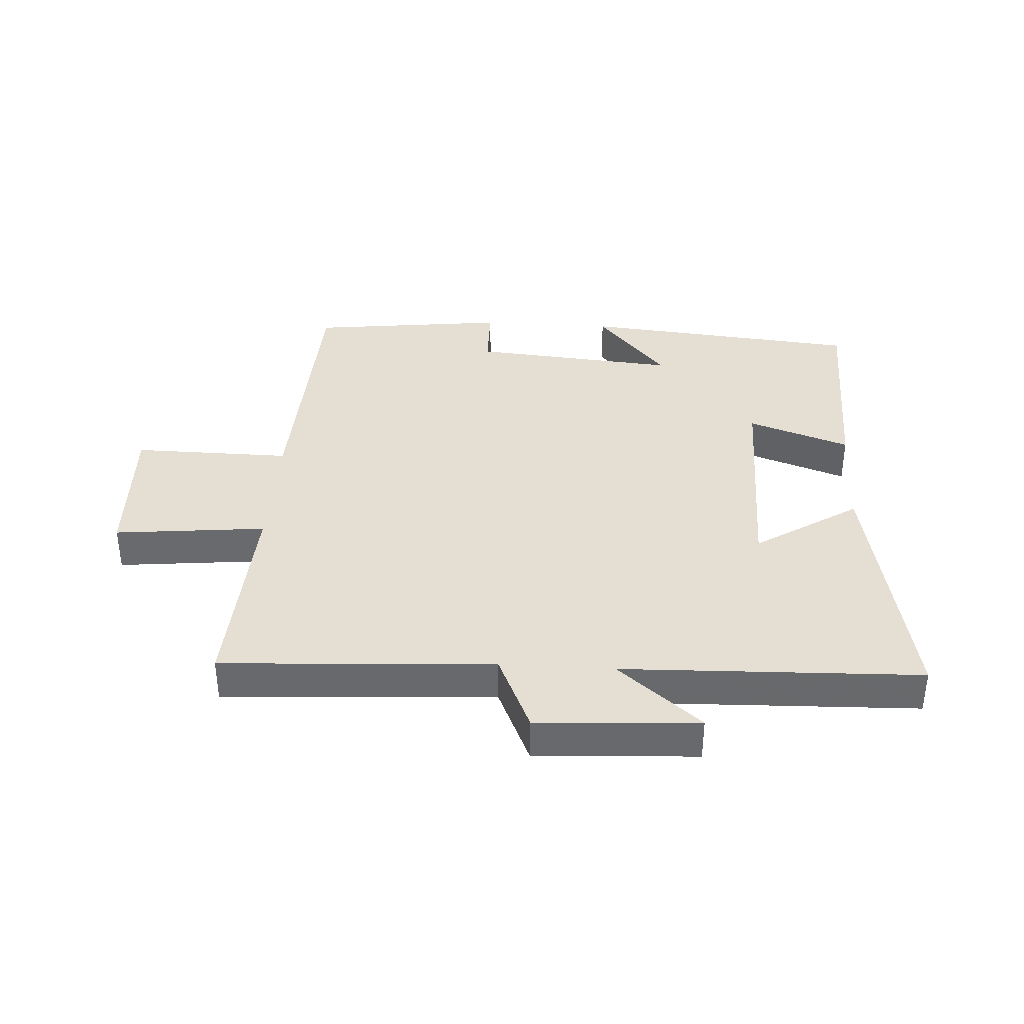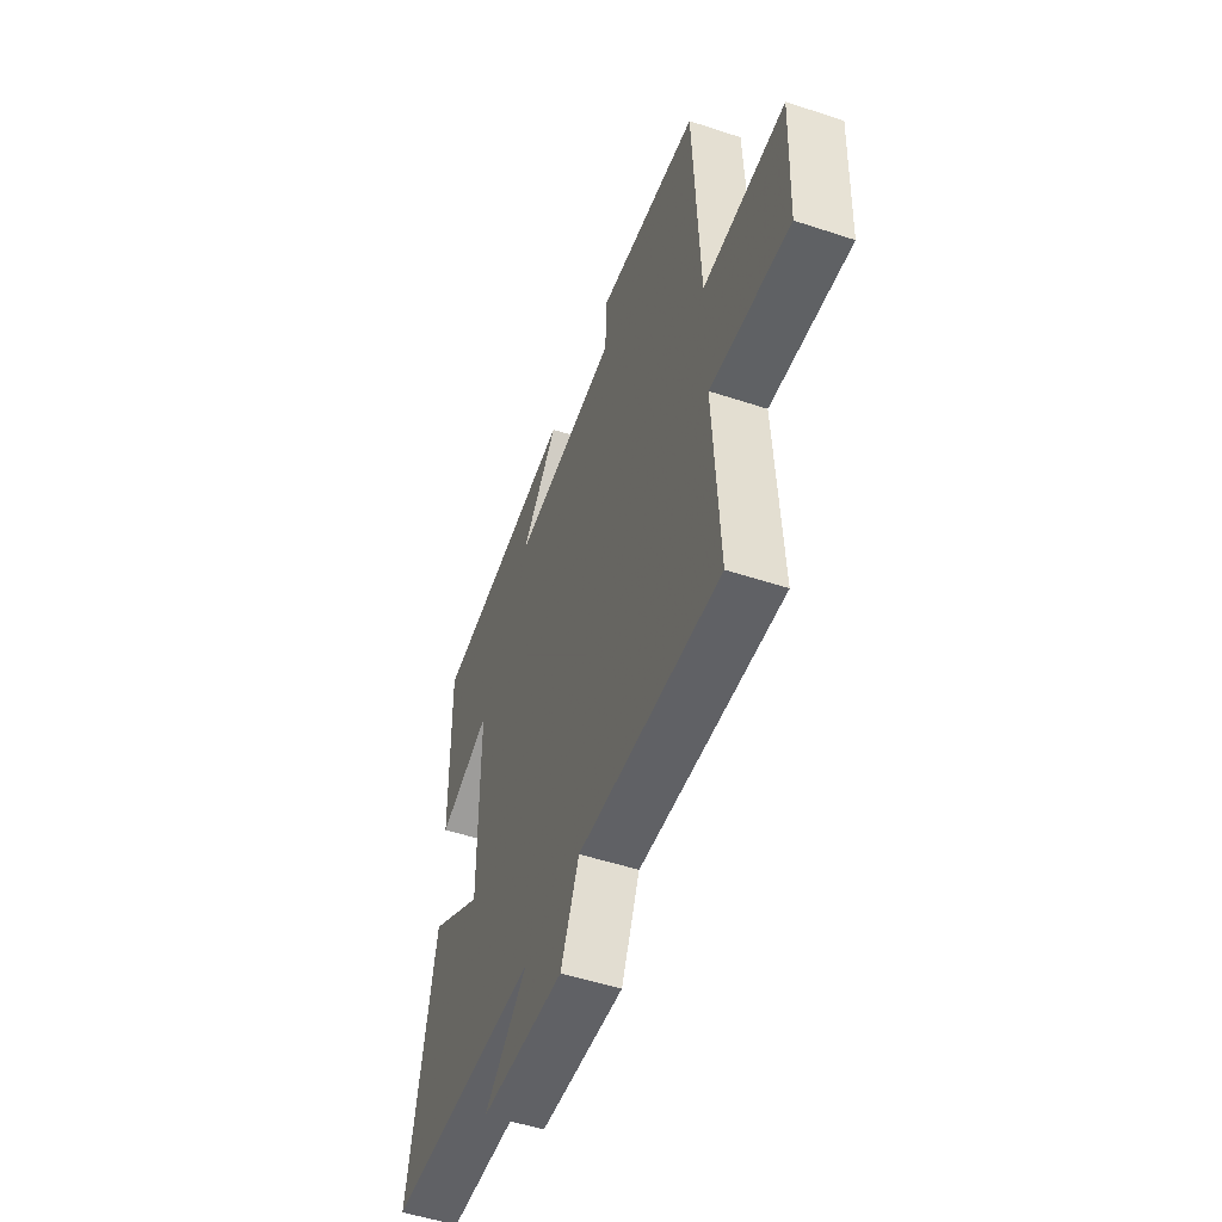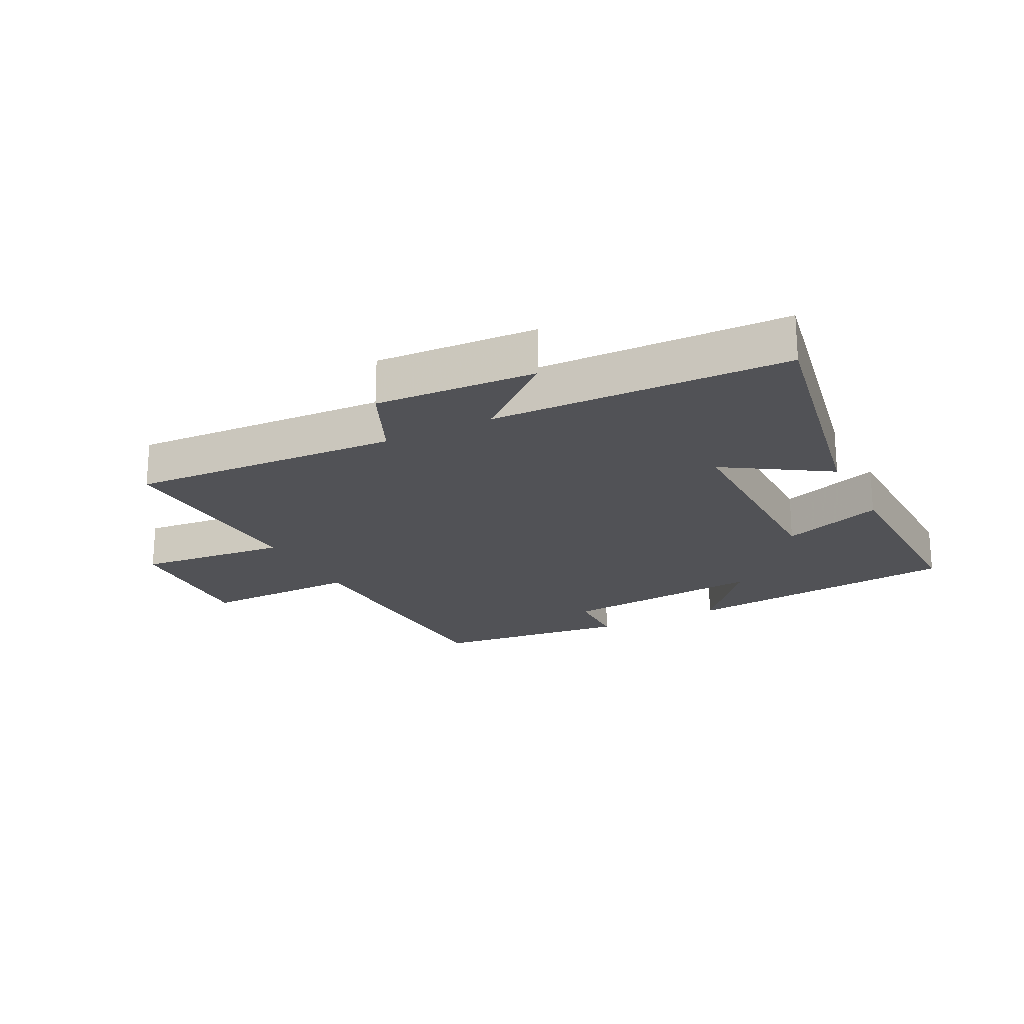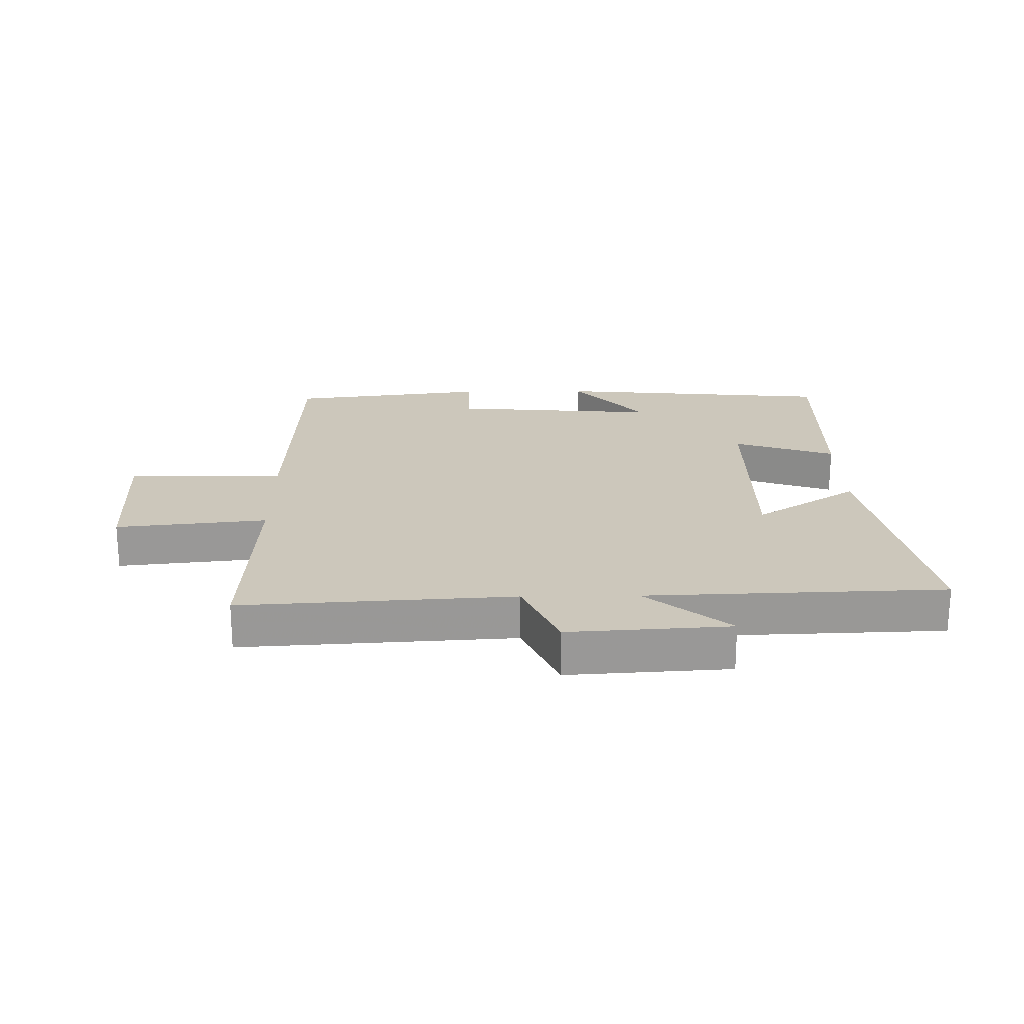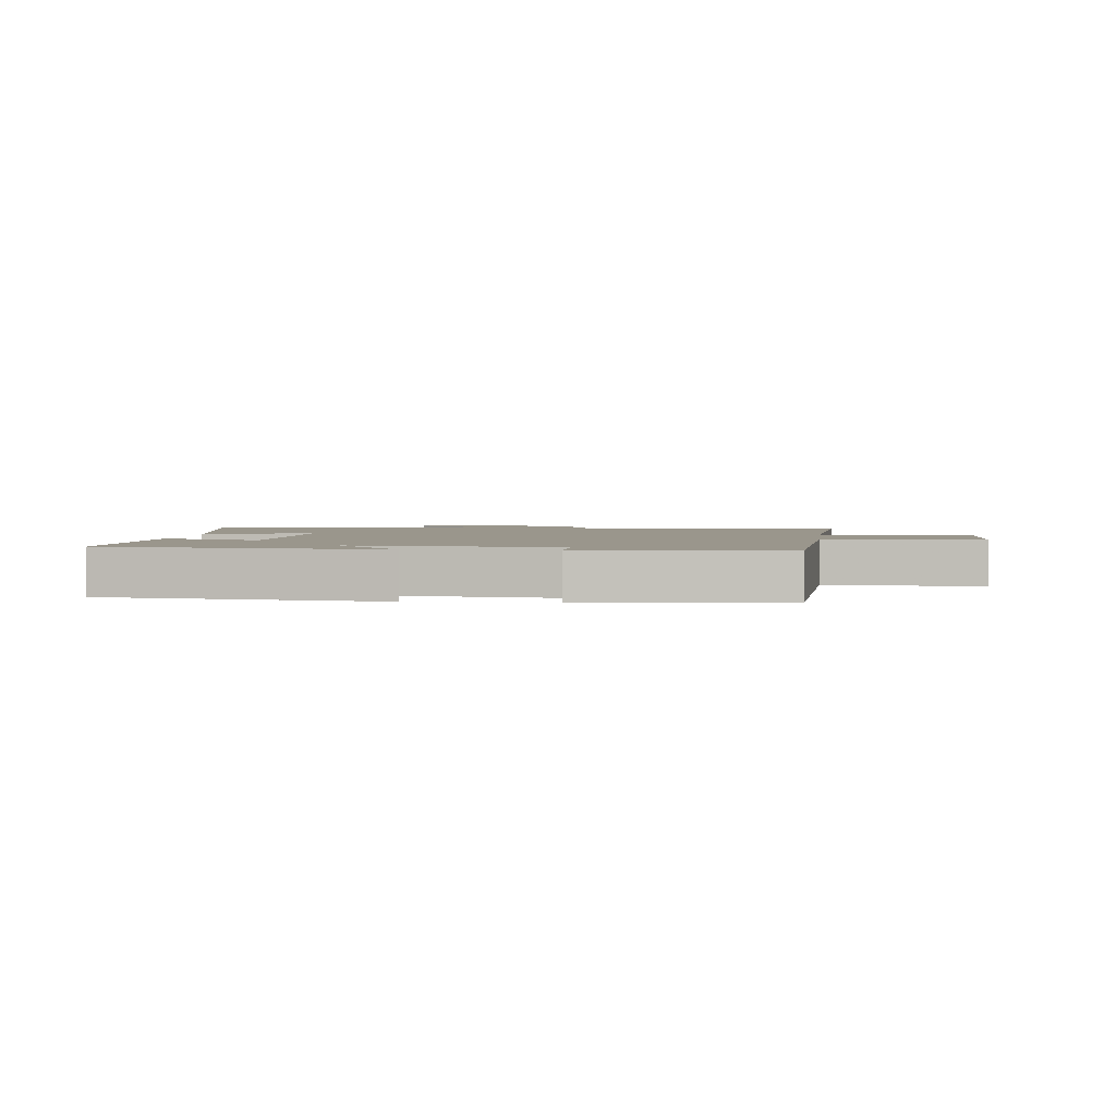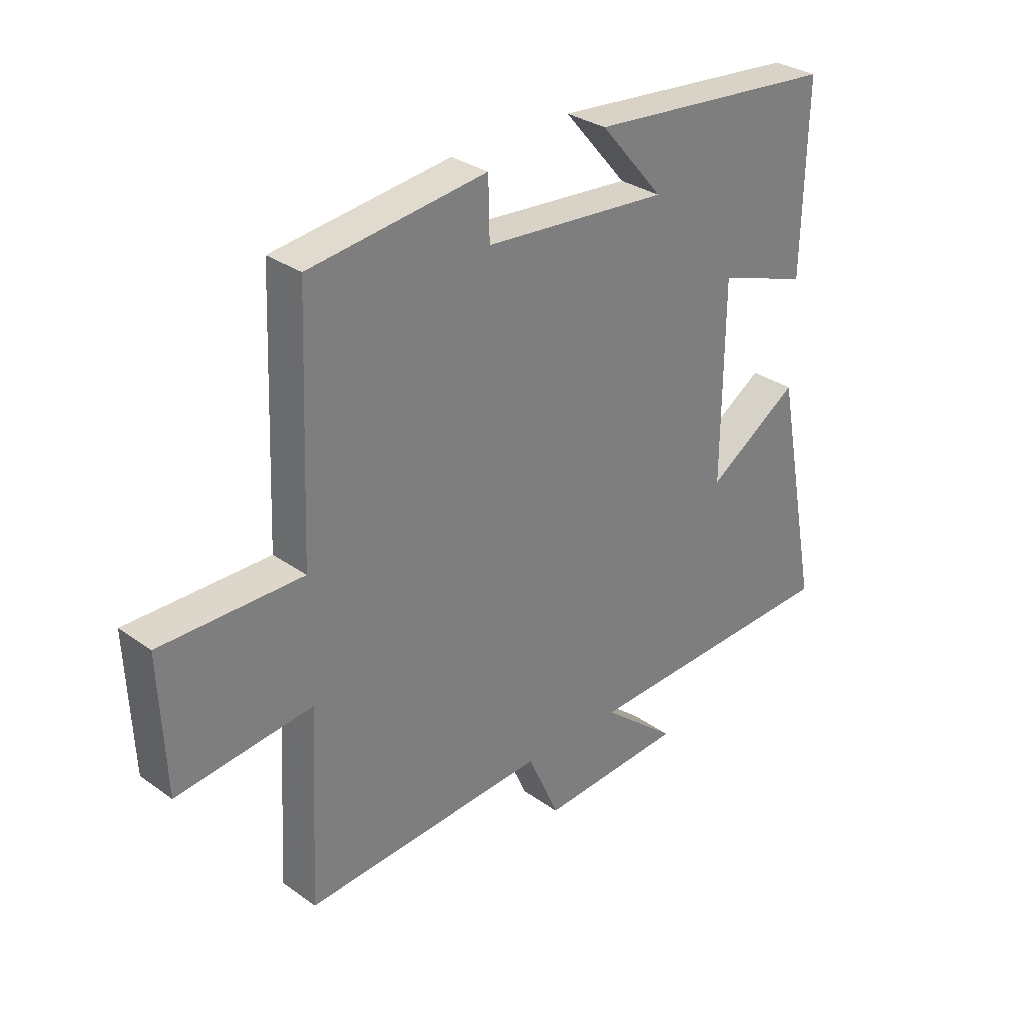
<metadata>
{"format":"obj","ext":"obj","renderer":"f3d","projection":"perspective","resolution":1024,"background":"white","views":[{"elev":37.2,"azim":-176.4,"up":"+Y"},{"elev":-51.6,"azim":70.3,"up":"+Z"},{"elev":-21.3,"azim":-152.8,"up":"+Y"},{"elev":21.7,"azim":179.1,"up":"+Y"},{"elev":2.5,"azim":7.3,"up":"+Y"},{"elev":31.0,"azim":135.4,"up":"+Z"}]}
</metadata>
<code>
v -0.507 0.07 0.458
v -0.056 0.07 0.5
v -0.17 0.07 0.367
v 0.162 0.07 0.395
v 0.164 0.07 0.5
v 0.482 0.07 0.461
v 0.5 0.07 0.029
v 0.754 0.07 0.031
v 0.744 0.07 -0.209
v 0.5 0.07 -0.183
v 0.518 0.07 -0.526
v 0.08 0.07 -0.5
v 0.023 0.07 -0.628
v -0.237 0.07 -0.612
v -0.102 0.07 -0.5
v -0.582 0.07 -0.484
v -0.5 0.07 -0.064
v -0.334 0.07 -0.171
v -0.336 0.07 0.183
v -0.5 0.07 0.126
v -0.507 0 0.458
v -0.056 0 0.5
v -0.17 0 0.367
v 0.162 0 0.395
v 0.164 0 0.5
v 0.482 0 0.461
v 0.5 0 0.029
v 0.754 0 0.031
v 0.744 0 -0.209
v 0.5 0 -0.183
v 0.518 0 -0.526
v 0.08 0 -0.5
v 0.023 0 -0.628
v -0.237 0 -0.612
v -0.102 0 -0.5
v -0.582 0 -0.484
v -0.5 0 -0.064
v -0.334 0 -0.171
v -0.336 0 0.183
v -0.5 0 0.126
f 19 20 1 2
f 15 16 17 18
f 15 18 19
f 12 13 14 15
f 12 15 19
f 10 11 12 19
f 7 8 9 10
f 4 5 6 7
f 3 4 7 10
f 19 2 3
f 3 10 19
f 22 21 40 39
f 38 37 36 35
f 39 38 35
f 35 34 33 32
f 39 35 32
f 39 32 31 30
f 30 29 28 27
f 27 26 25 24
f 30 27 24 23
f 23 22 39
f 39 30 23
f 1 21 22 2
f 2 22 23 3
f 3 23 24 4
f 4 24 25 5
f 5 25 26 6
f 6 26 27 7
f 7 27 28 8
f 8 28 29 9
f 9 29 30 10
f 10 30 31 11
f 11 31 32 12
f 12 32 33 13
f 13 33 34 14
f 14 34 35 15
f 15 35 36 16
f 16 36 37 17
f 17 37 38 18
f 18 38 39 19
f 19 39 40 20
f 20 40 21 1

</code>
